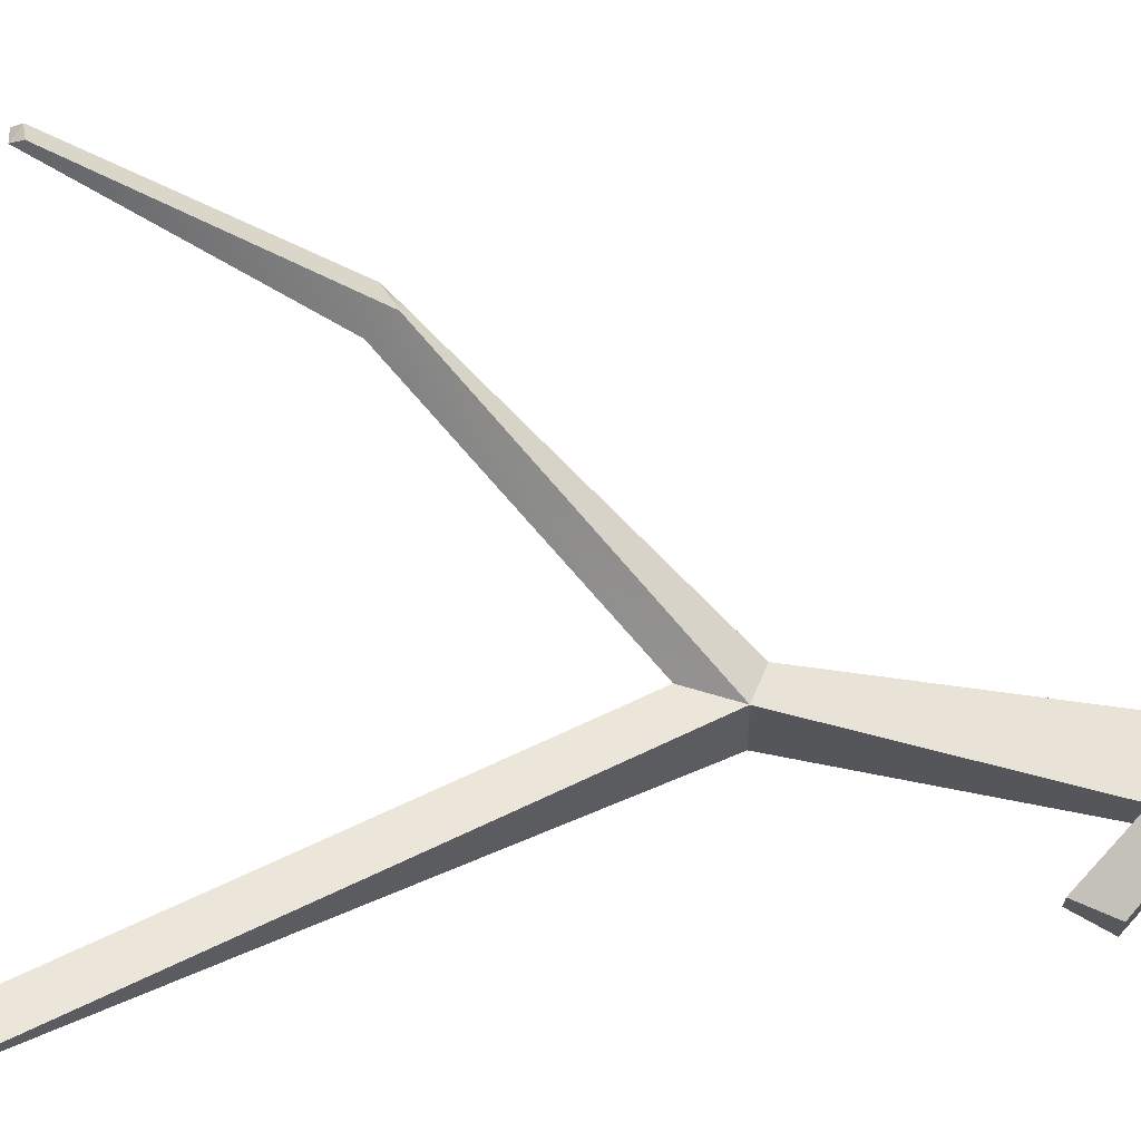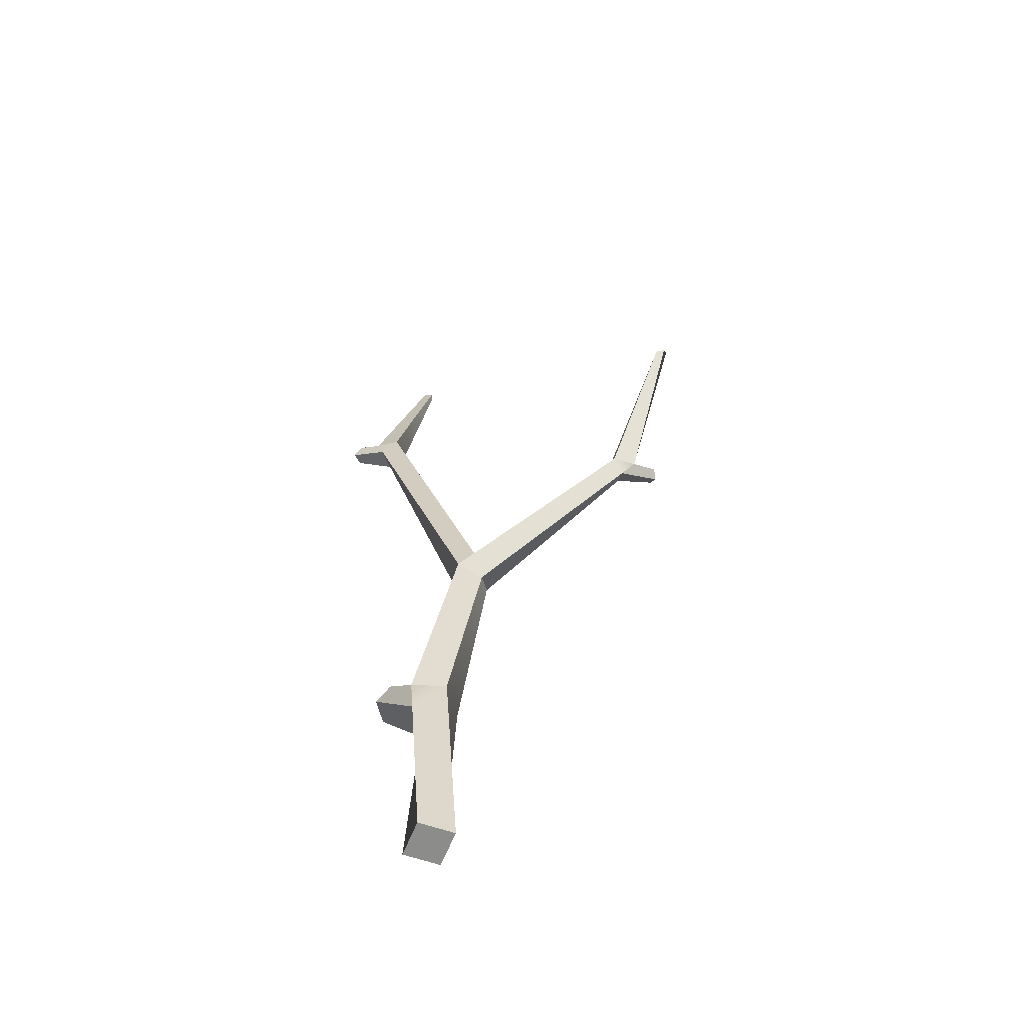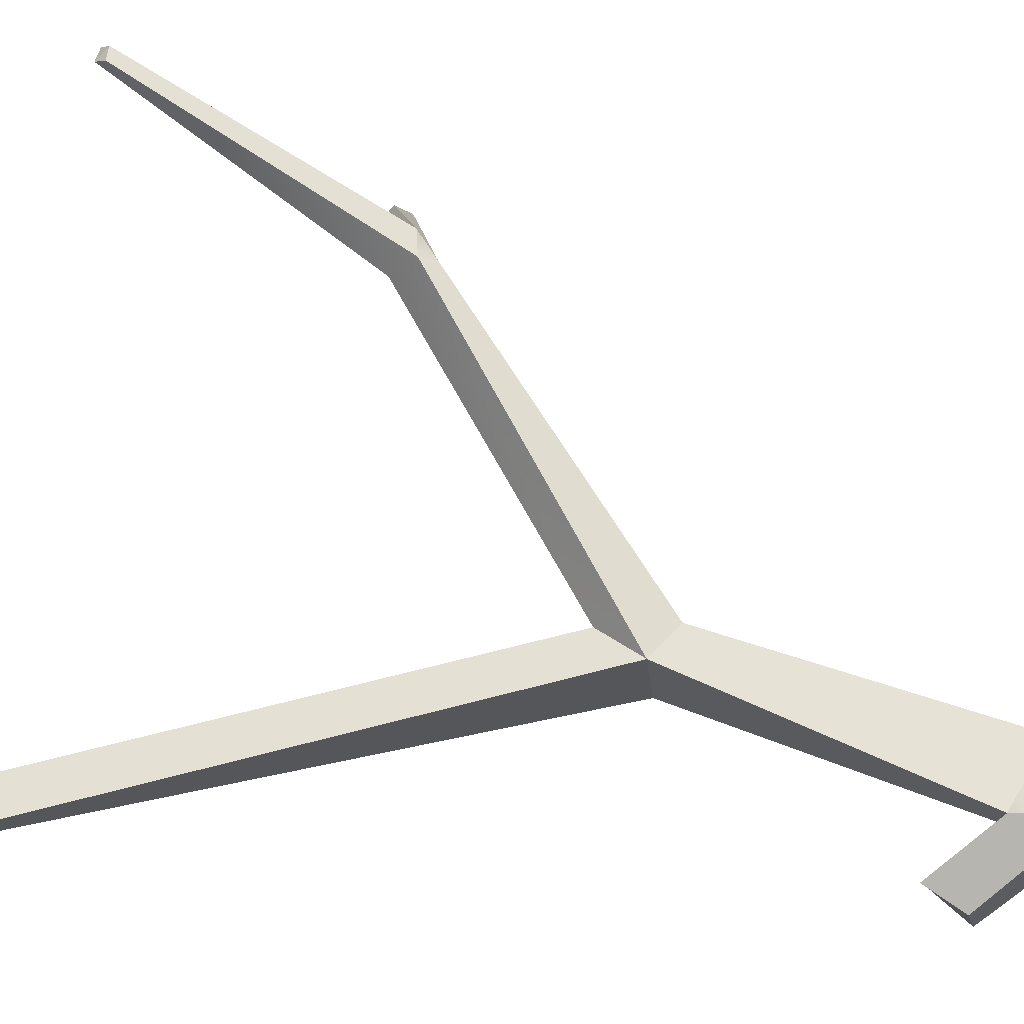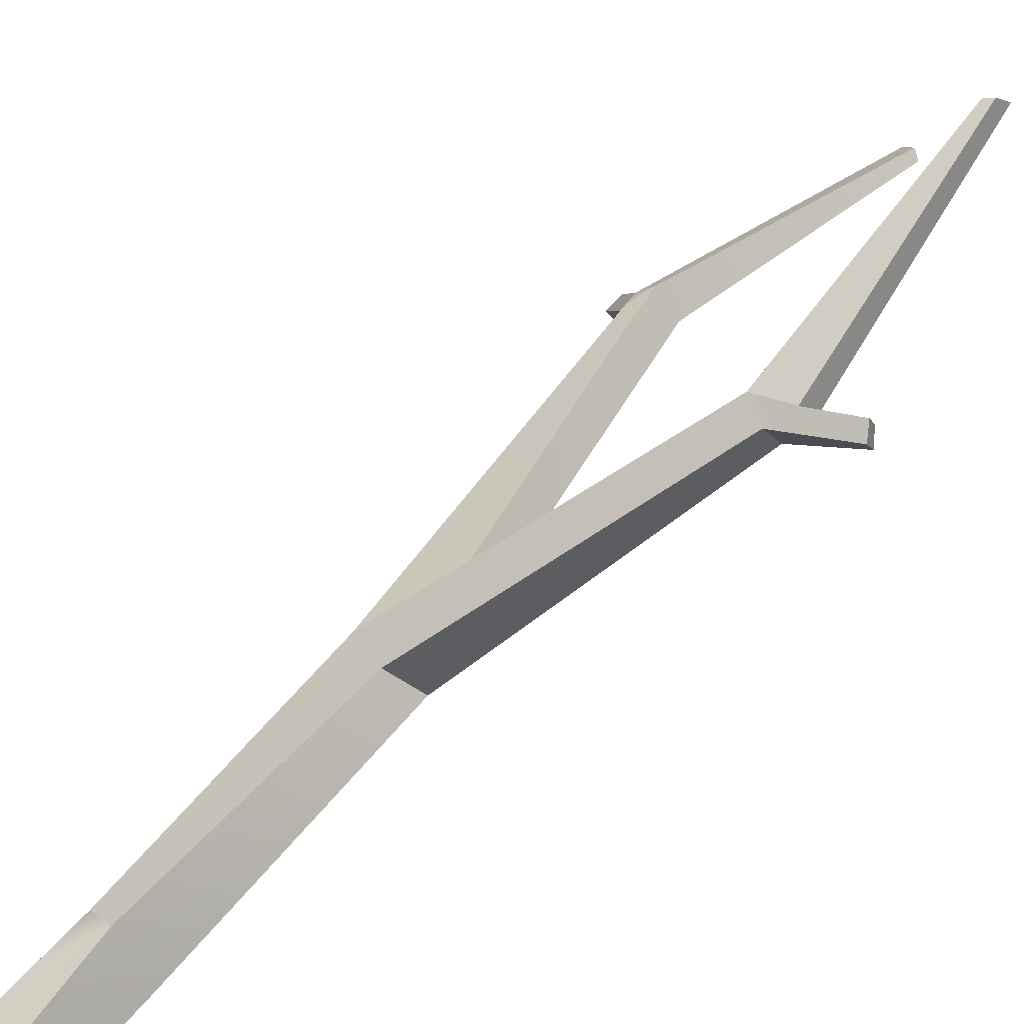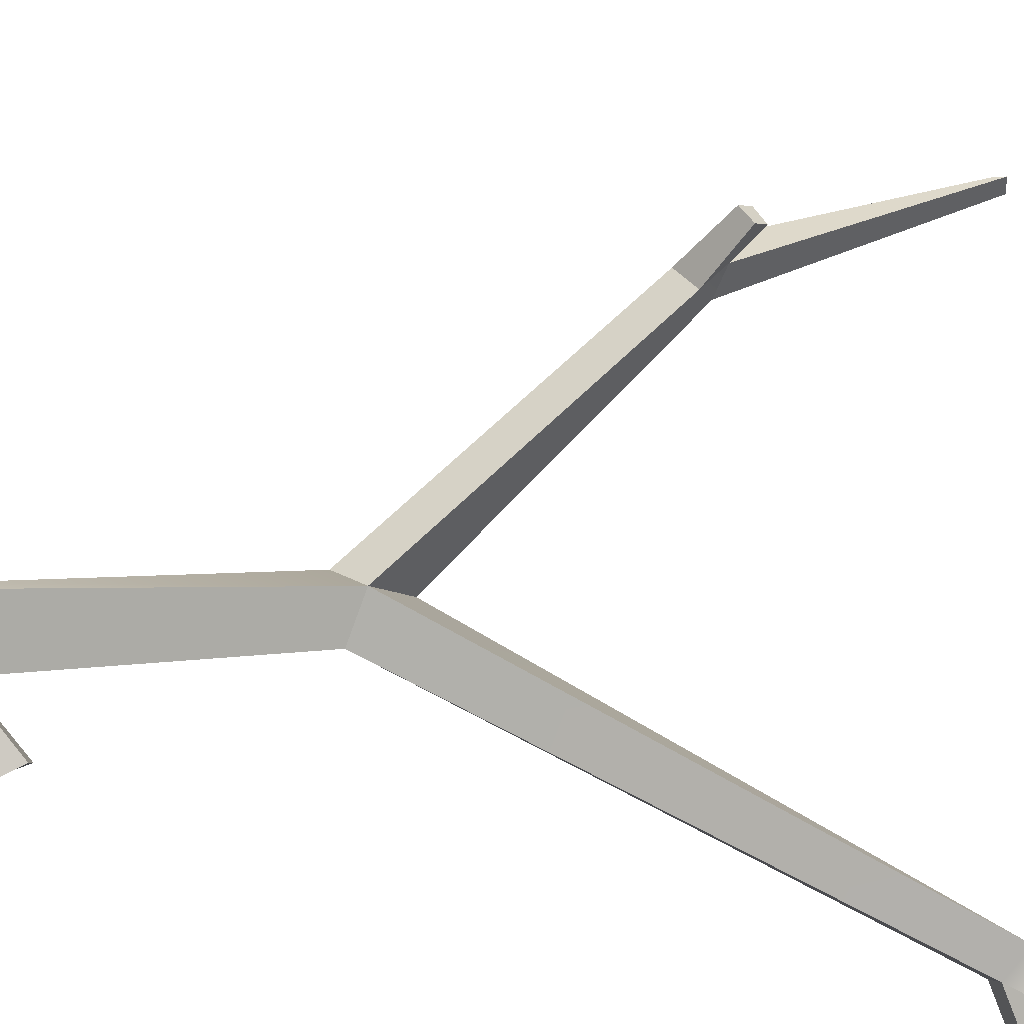
<metadata>
{"format":"obj","ext":"obj","renderer":"f3d","projection":"perspective","resolution":1024,"background":"white","views":[{"elev":30.2,"azim":-100.6,"up":"+Z"},{"elev":-60.2,"azim":-24.8,"up":"+Y"},{"elev":32.7,"azim":-82.5,"up":"+Z"},{"elev":44.1,"azim":35.9,"up":"+Z"},{"elev":-46.2,"azim":75.1,"up":"+Z"}]}
</metadata>
<code>
v -2.01 0 -1.957
v 1.931 0.2701 -1.842
v -2.15 0.3728 1.974
v 1.79 0.6429 2.09
v -3.355 24.25 0.3777
v -0.6195 23.98 -2.462
v 2.206 22.14 0.07982
v -0.9315 42.08 6.144
v 1.601 44.99 6.039
v 3.519 42.19 4.211
v 0.3387 41.86 2.964
v -9.689 79.32 -2.684
v -7.883 79.3 -4.239
v 1.897 40.62 6.487
v 15.51 55.68 19.94
v 15.78 56.87 18.28
v 16.19 71.11 28.81
v 15.42 71.15 28.37
v 15.92 71.84 28.01
v 16.74 71.67 28.4
v -4.029 98.43 -2.04
v -3.188 98.51 -1.71
v -2.853 98.45 -2.55
v -3.693 98.37 -2.88
v -3.146 20.09 0.6557
v -0.8614 19.81 -2.374
v -0.3044 22.42 3.014
v -2.493 27.74 -5.282
v -3.92 25.47 -6.261
v -5.594 25.75 -4.291
v -4.417 28.2 -3.443
v 14.37 54.42 18.81
v 12.91 55.22 19.79
v 13.27 56.78 18.35
v 14.75 55.64 17.1
v 18.9 57.21 17.79
v 18.97 56.38 18.82
v 18.38 58.04 18.54
v 18.49 57.29 19.56
v -7.849 78.47 -0.6778
v -9.172 77.13 -2.163
v -7.397 77.09 -3.814
v -6.039 78.36 -2.241
v -11.98 79.76 -5.55
v -10.84 79.95 -6.429
v -11.47 80.67 -4.638
v -10.33 80.81 -5.482
f 3 4 27 25
f 21 22 23 24
f 26 7 2 1
f 2 7 27 4
f 26 1 3 25
f 5 27 14 8
f 27 7 10 14
f 7 6 11 10
f 6 5 8 11
f 8 9 40 41
f 9 10 43 40
f 10 11 42 43
f 11 8 41 42
f 18 17 19
f 17 20 19
f 8 14 32 33
f 9 8 33 34
f 14 10 35 32
f 10 9 34 35
f 33 15 17 18
f 34 33 18 19
f 15 16 20 17
f 16 34 19 20
f 12 40 22 21
f 40 43 23 22
f 43 13 24 23
f 13 12 21 24
f 28 29 30 31
f 6 7 26
f 25 27 5
f 6 26 29 28
f 26 25 30 29
f 25 5 31 30
f 5 6 28 31
f 33 32 15
f 35 34 16
f 37 36 38 39
f 32 35 36 37
f 35 16 38 36
f 16 15 39 38
f 15 32 37 39
f 41 40 12
f 45 44 46 47
f 43 42 13
f 42 41 44 45
f 41 12 46 44
f 12 13 47 46
f 13 42 45 47
f 1 2 4 3

</code>
